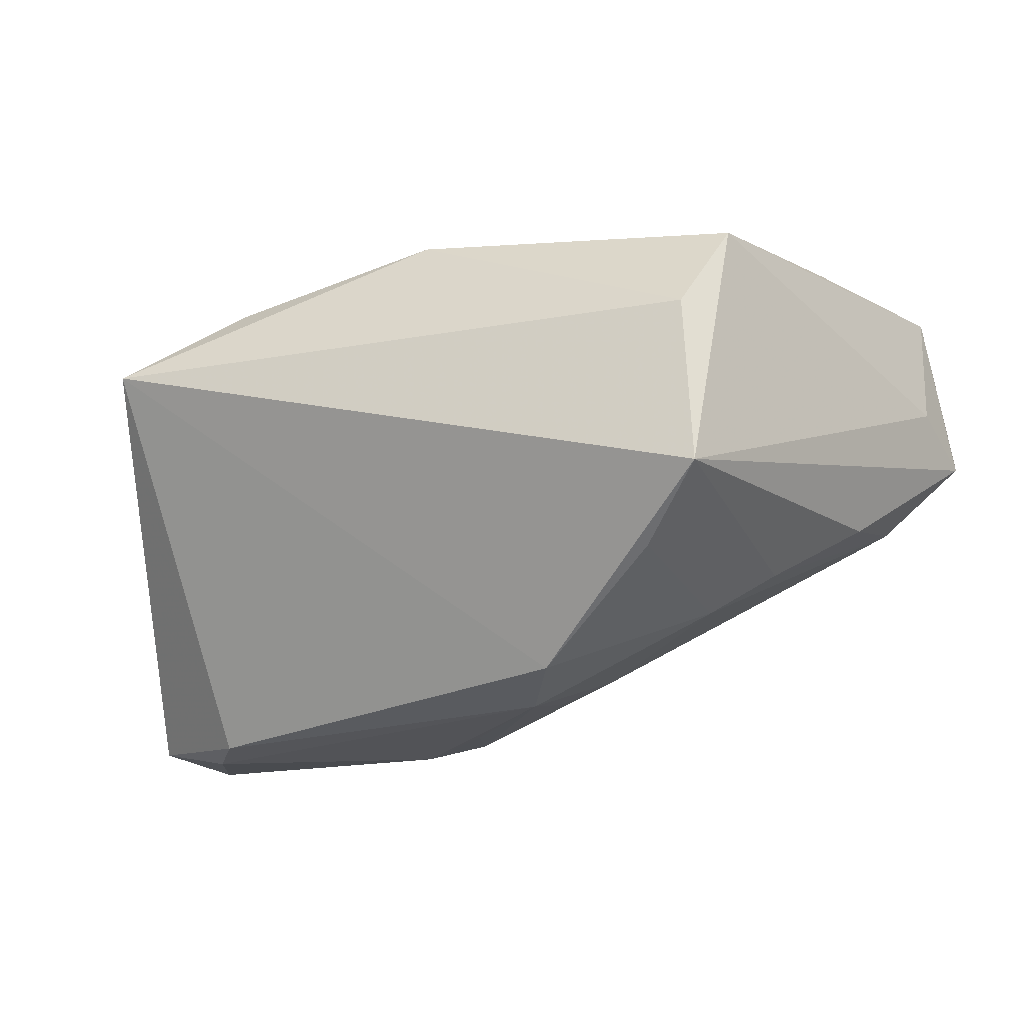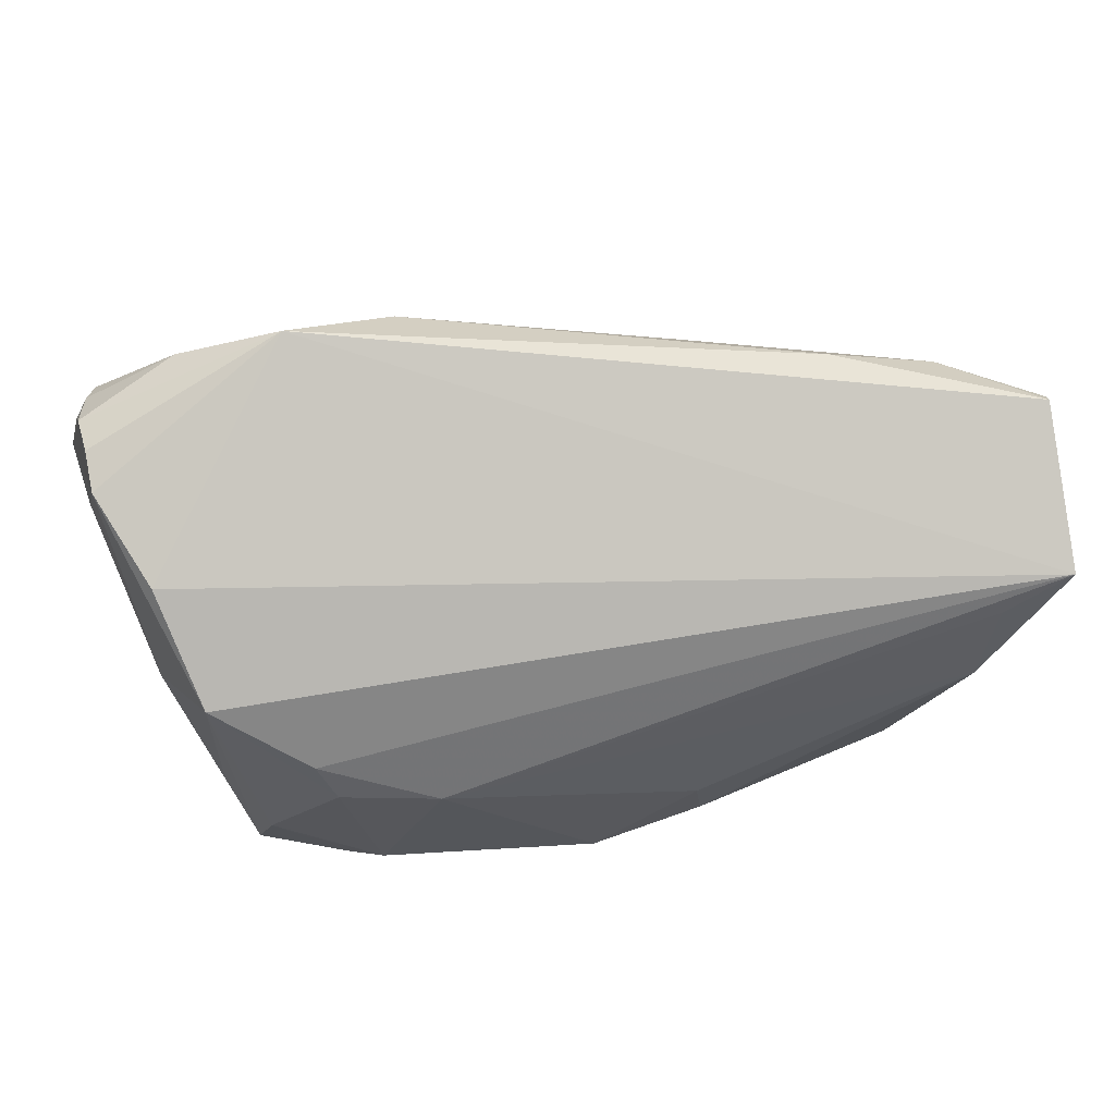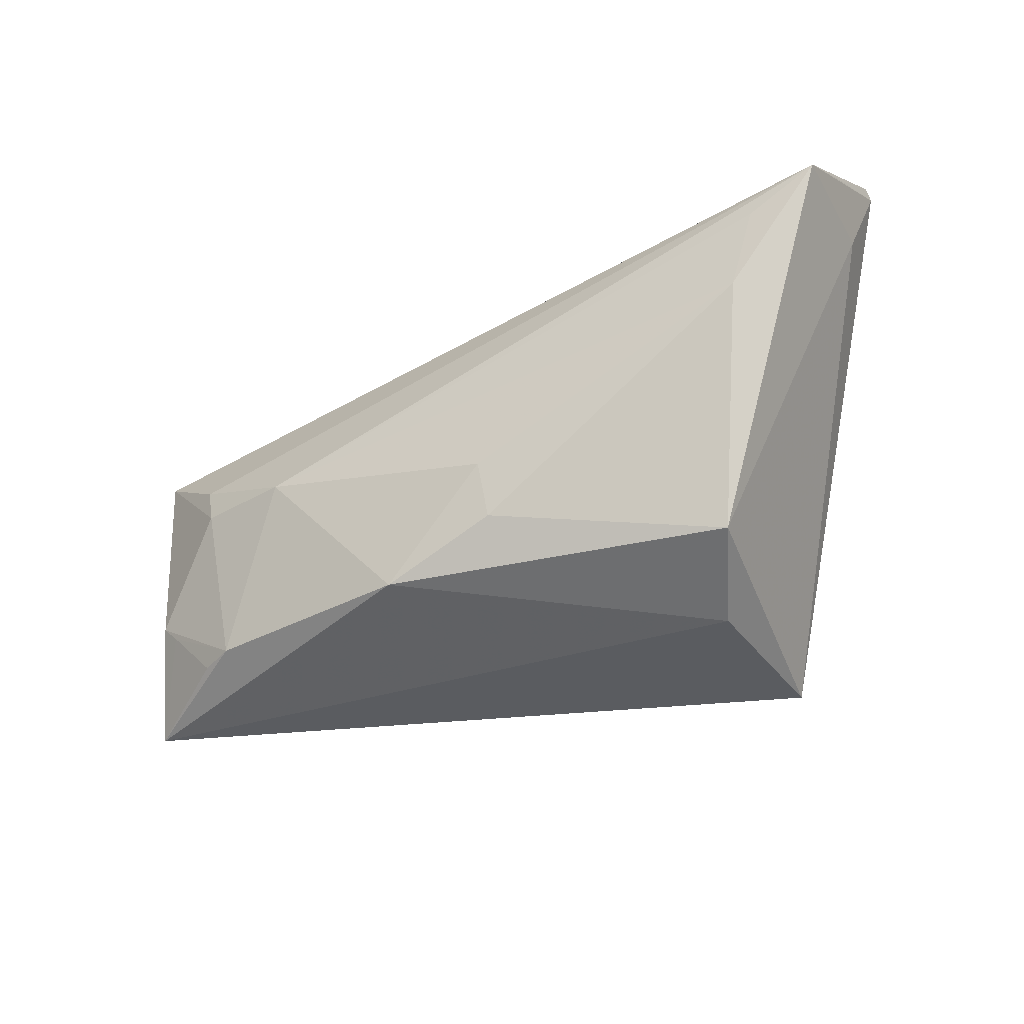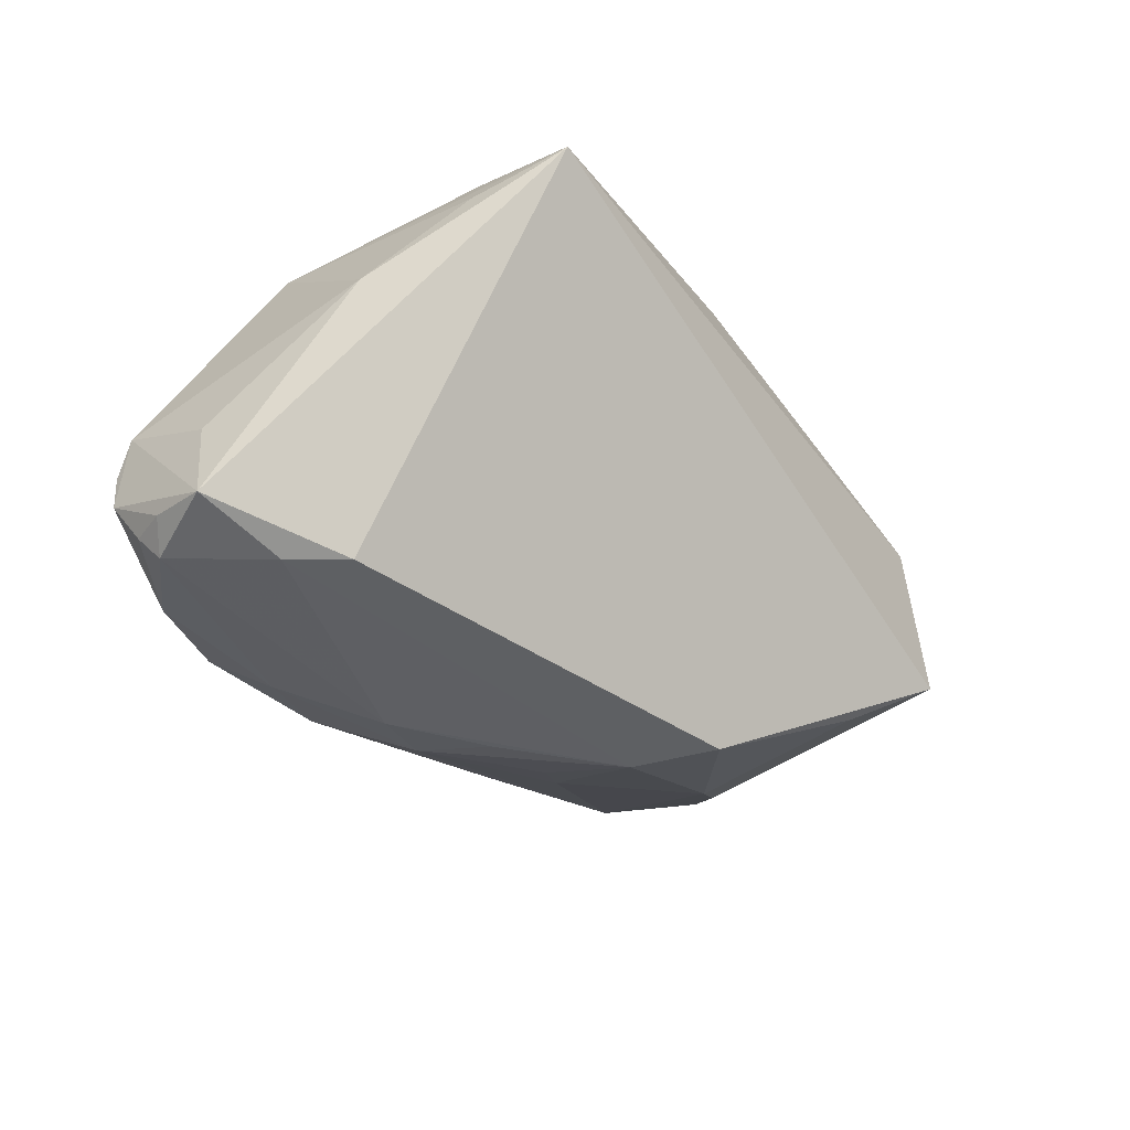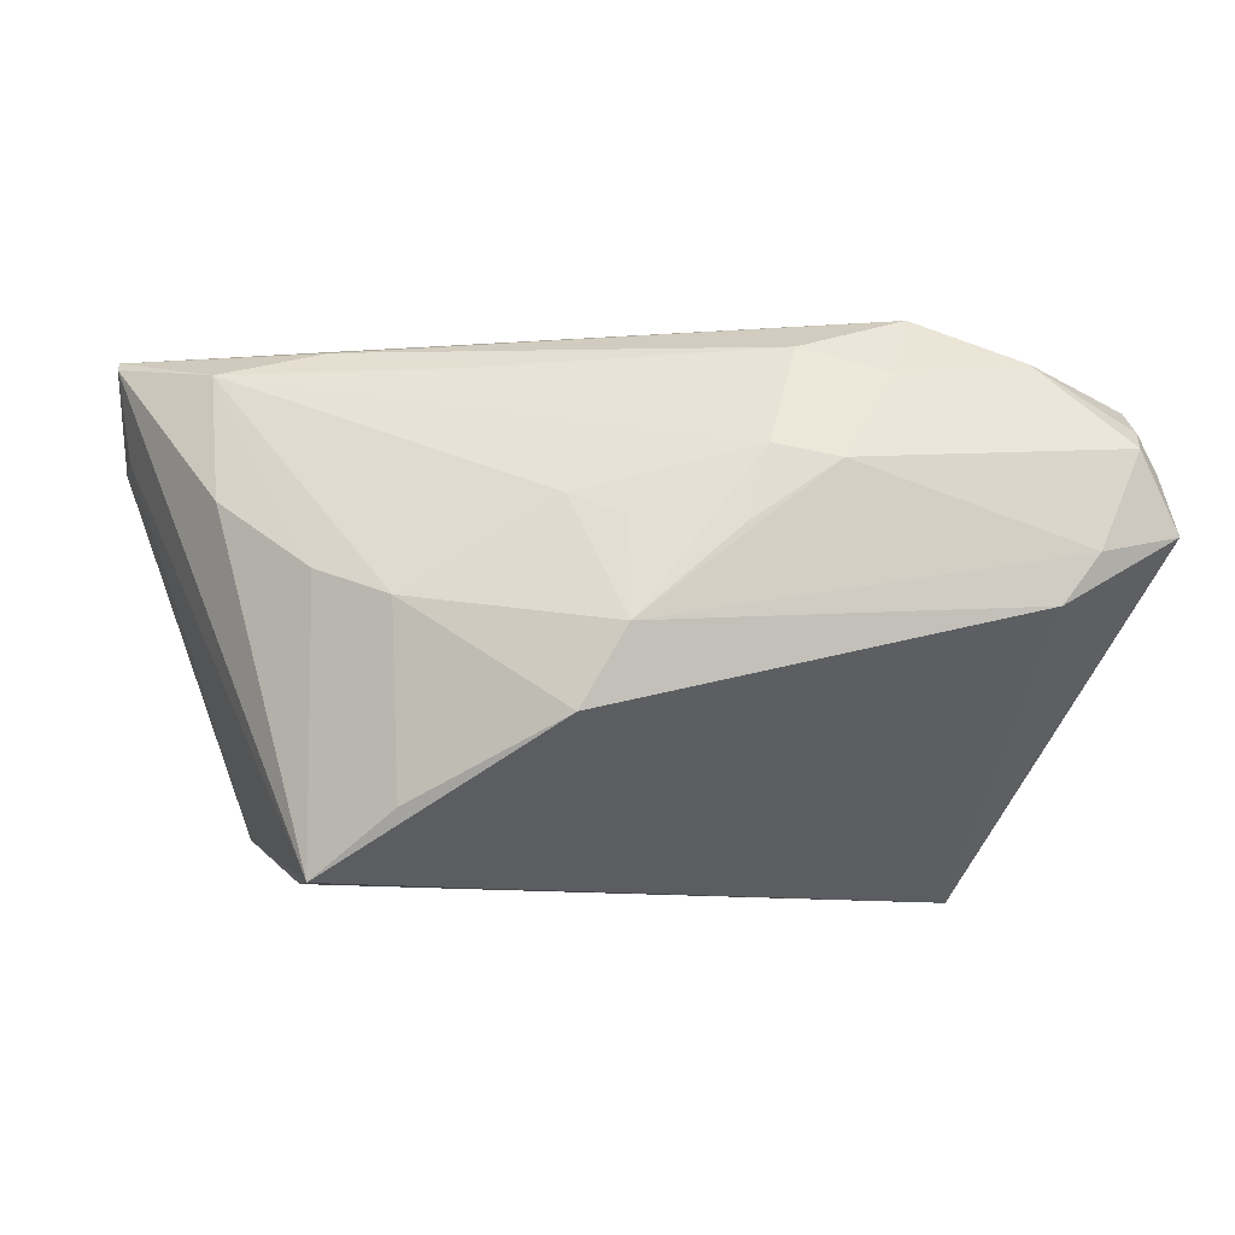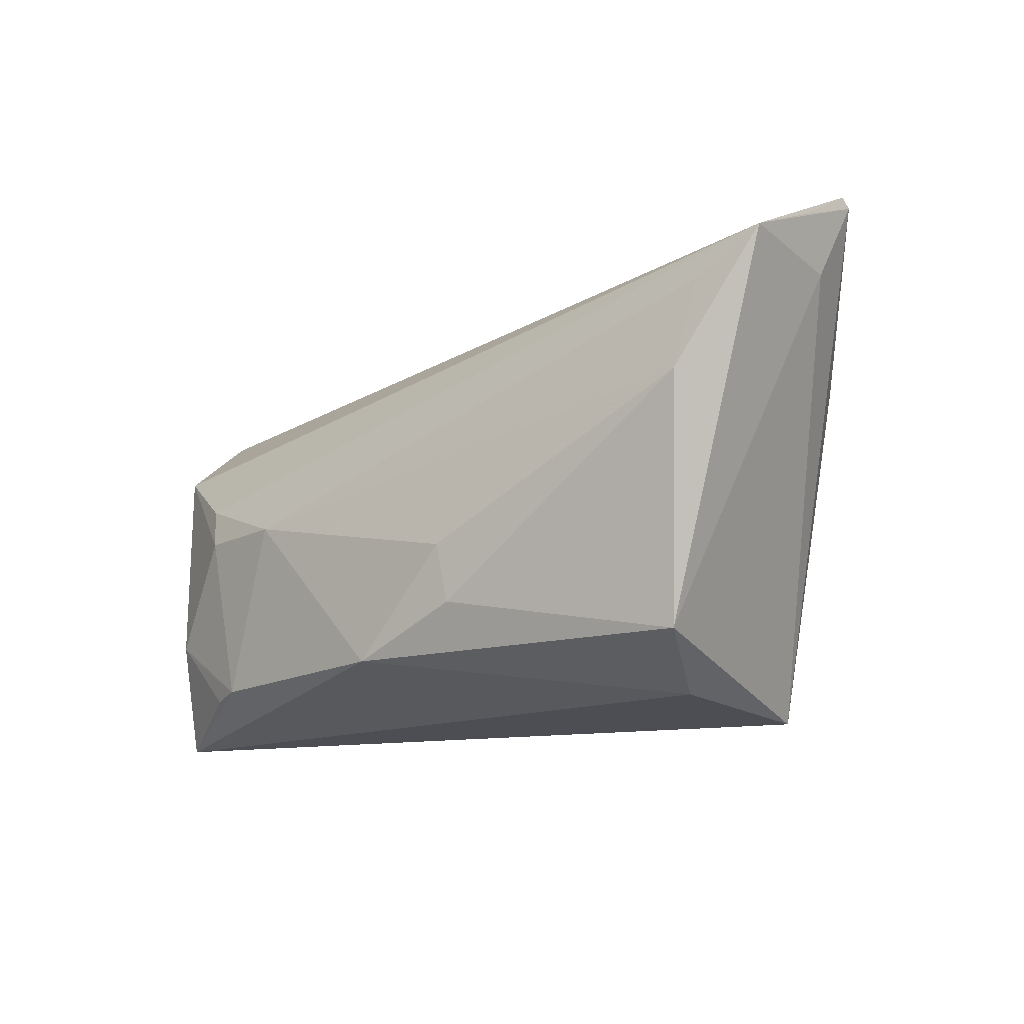
<metadata>
{"format":"obj","ext":"obj","renderer":"f3d","projection":"perspective","resolution":1024,"background":"white","views":[{"elev":-22.4,"azim":22.2,"up":"+Z"},{"elev":59.8,"azim":-13.7,"up":"+Y"},{"elev":-30.6,"azim":26.8,"up":"+Y"},{"elev":-41.0,"azim":-55.1,"up":"+Z"},{"elev":-9.6,"azim":167.2,"up":"+Y"},{"elev":-14.5,"azim":36.0,"up":"+Y"}]}
</metadata>
<code>
v 0.02895 -0.02521 -0.0187
v 0.01158 0.009576 -0.02475
v -0.04889 0.004115 -0.03198
v -0.05226 0.01766 0.00254
v 0.04159 -0.02585 0.02378
v -0.002286 -0.02633 0.03052
v -0.05501 -0.009435 -0.000195
v 0.05906 0.02521 0.01969
v -0.0307 -0.02694 0.02516
v -0.03506 -0.0277 0.02312
v -0.05696 0.02425 -0.01524
v 0.04926 0.02689 -0.001387
v 0.05987 0.03073 0.009873
v -0.0601 0.006886 -0.02877
v -0.03721 0.0006366 0.02317
v -0.02223 -0.005093 0.02848
v -0.02664 0.02506 -0.02638
v 0.03008 -0.001905 -0.02042
v 0.03845 0.001722 -0.01486
v 0.03792 -0.03311 -0.01143
v -0.05835 0.01473 -0.02699
v -0.01864 0.01351 -0.03198
v -0.05886 0.009028 -0.01715
v -0.0301 0.03311 -0.02099
v -0.04378 0.0277 -0.02463
v -0.04692 -0.03311 0.01542
v -0.04212 -0.02086 0.02146
v -0.05731 0.02347 -0.0205
v 0.01123 -0.01557 -0.03006
v -0.04902 0.008251 0.01601
v 0.04712 0.004281 0.03161
v -0.05713 0.02268 -0.00989
v -0.007354 0.005709 -0.03189
v 0.04947 0.01583 0.02971
v 0.03655 -0.03195 0.01173
v 0.0123 -0.02021 0.03116
v 0.05817 0.01929 0.01355
v 0.03584 0.02978 -0.003694
v -0.01566 0.02836 -0.02339
v -0.03508 -0.004959 0.02519
v -0.05504 0.01688 -0.0299
v 0.05816 0.02108 0.02926
v 0.01122 -0.01266 0.03198
v -0.05626 0.01957 -0.0265
v 0.0601 0.02954 0.008627
v -0.04459 -0.01861 0.02083
v -0.04405 -0.002265 -0.03172
v 0.0195 0.02677 -0.01221
v 0.04876 0.01063 -0.006535
v 0.005814 -0.005822 -0.03198
v -0.0496 -0.02113 0.01163
v -0.01047 0.01508 -0.03046
v 0.00501 0.006489 -0.02819
f 47 26 14
f 47 29 26
f 26 29 20
f 14 26 7
f 26 20 35
f 35 20 5
f 26 30 51
f 51 7 26
f 30 7 51
f 37 20 45
f 45 42 37
f 5 20 37
f 37 42 5
f 24 42 13
f 13 38 24
f 30 42 4
f 4 42 24
f 24 38 39
f 50 18 29
f 29 47 50
f 50 33 52
f 1 20 29
f 29 18 1
f 12 13 45
f 38 13 12
f 45 20 49
f 49 12 45
f 17 39 52
f 24 39 17
f 21 41 14
f 28 11 24
f 28 21 14
f 33 50 22
f 52 33 22
f 22 17 52
f 41 17 22
f 8 42 45
f 45 13 8
f 8 13 42
f 32 7 30
f 30 4 32
f 24 11 32
f 32 4 24
f 32 28 14
f 11 28 32
f 26 35 6
f 6 35 5
f 5 42 31
f 34 31 42
f 48 39 38
f 38 12 48
f 52 39 48
f 48 12 52
f 18 50 2
f 2 12 18
f 52 12 2
f 19 49 20
f 20 1 19
f 19 1 18
f 18 12 19
f 12 49 19
f 24 17 25
f 25 17 41
f 25 28 24
f 41 22 3
f 3 47 14
f 14 41 3
f 3 50 47
f 3 22 50
f 14 7 23
f 23 32 14
f 7 32 23
f 26 6 9
f 43 6 36
f 36 31 43
f 36 6 5
f 5 31 36
f 53 50 52
f 52 2 53
f 53 2 50
f 44 25 41
f 28 25 44
f 41 21 44
f 21 28 44
f 46 30 26
f 16 6 43
f 16 9 6
f 16 34 42
f 43 31 16
f 31 34 16
f 26 9 10
f 40 46 9
f 9 16 40
f 30 46 40
f 9 46 27
f 27 10 9
f 27 46 26
f 26 10 27
f 30 40 15
f 15 40 16
f 15 42 30
f 15 16 42

</code>
